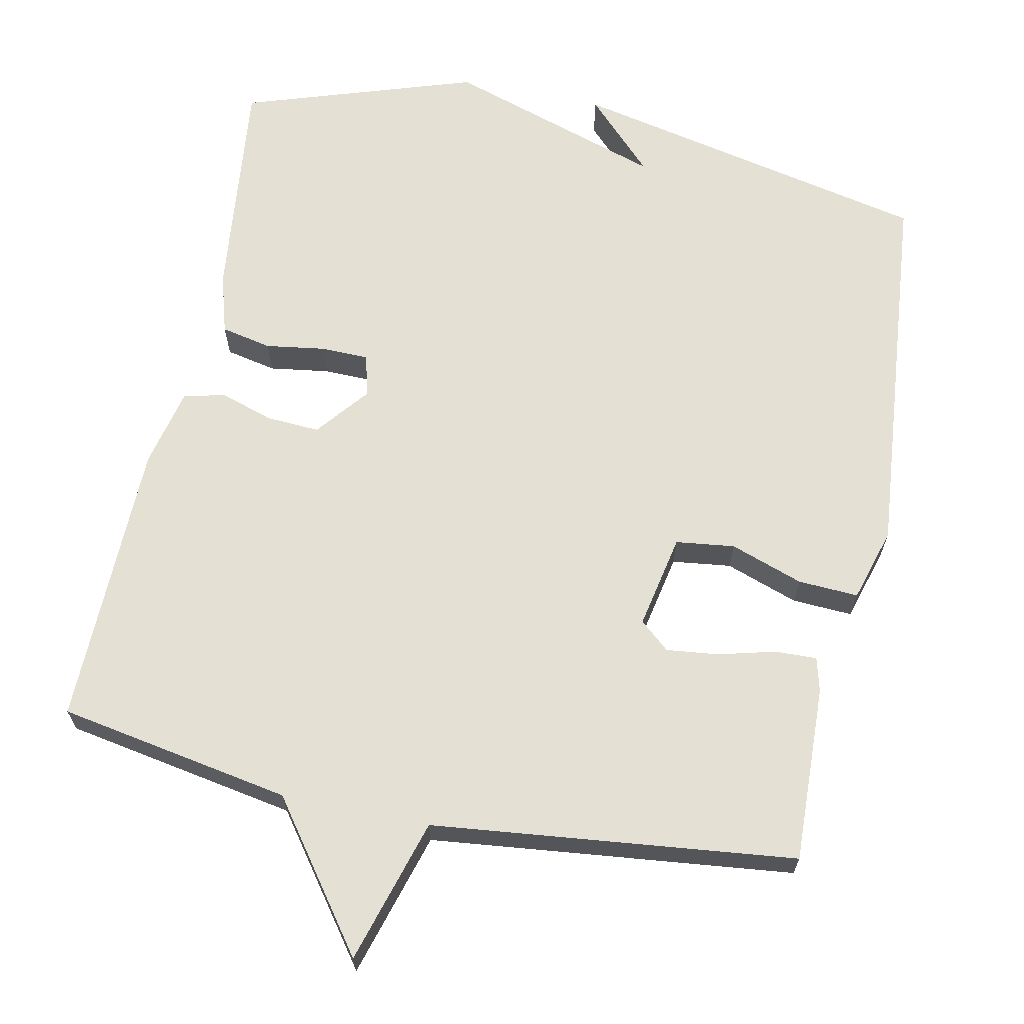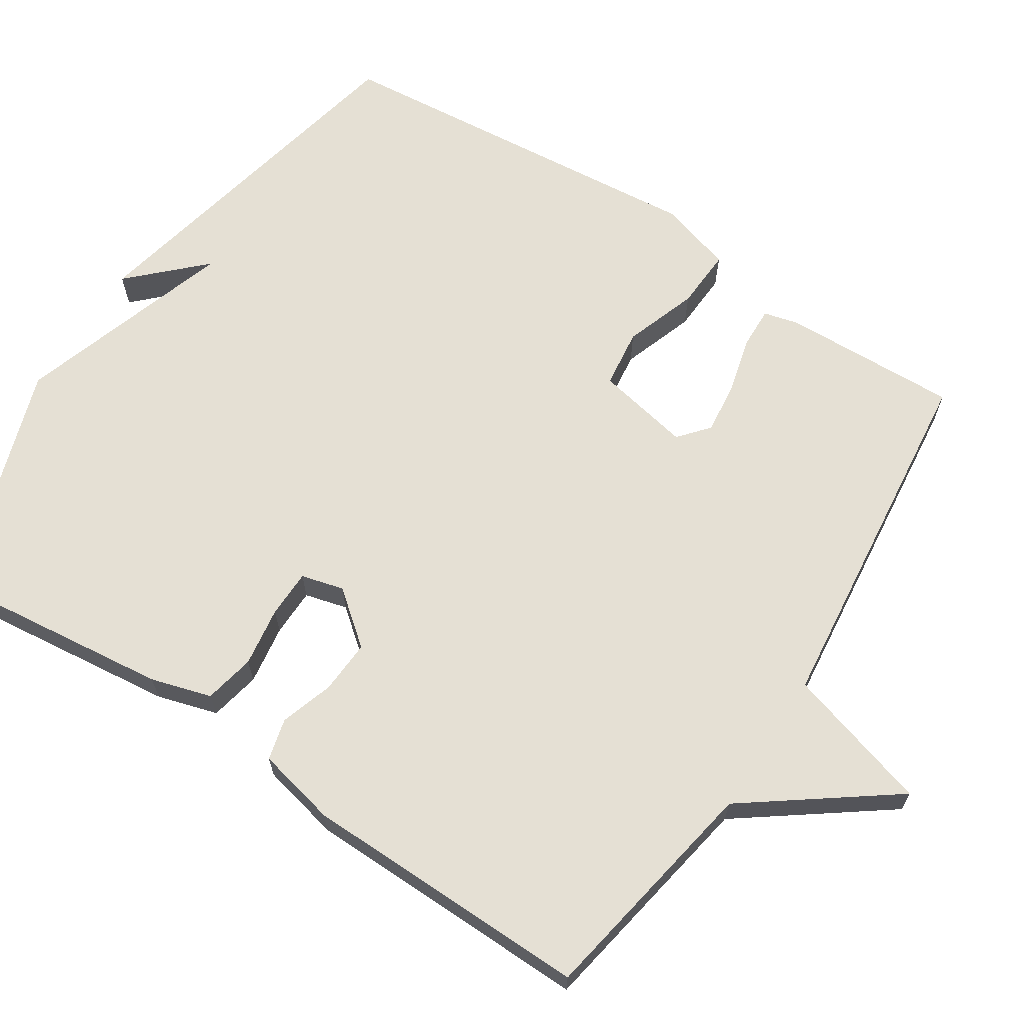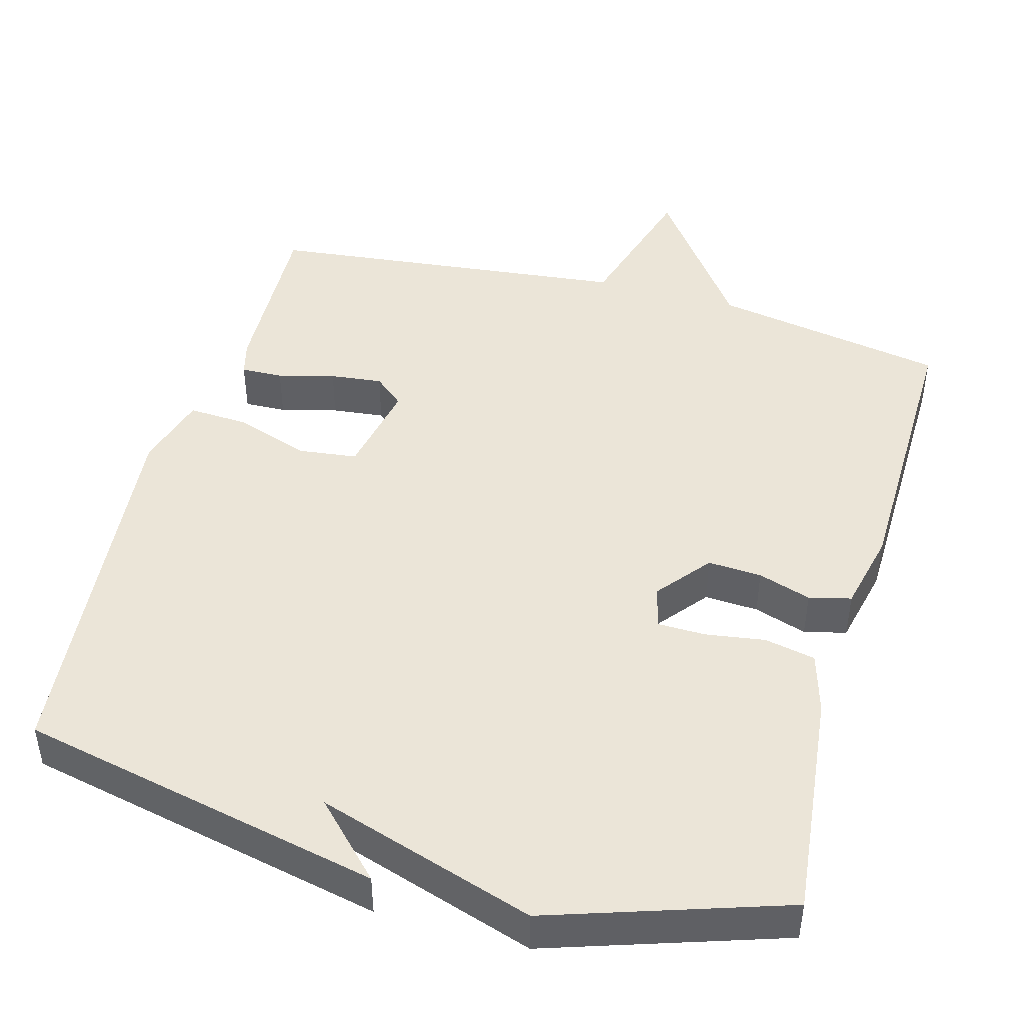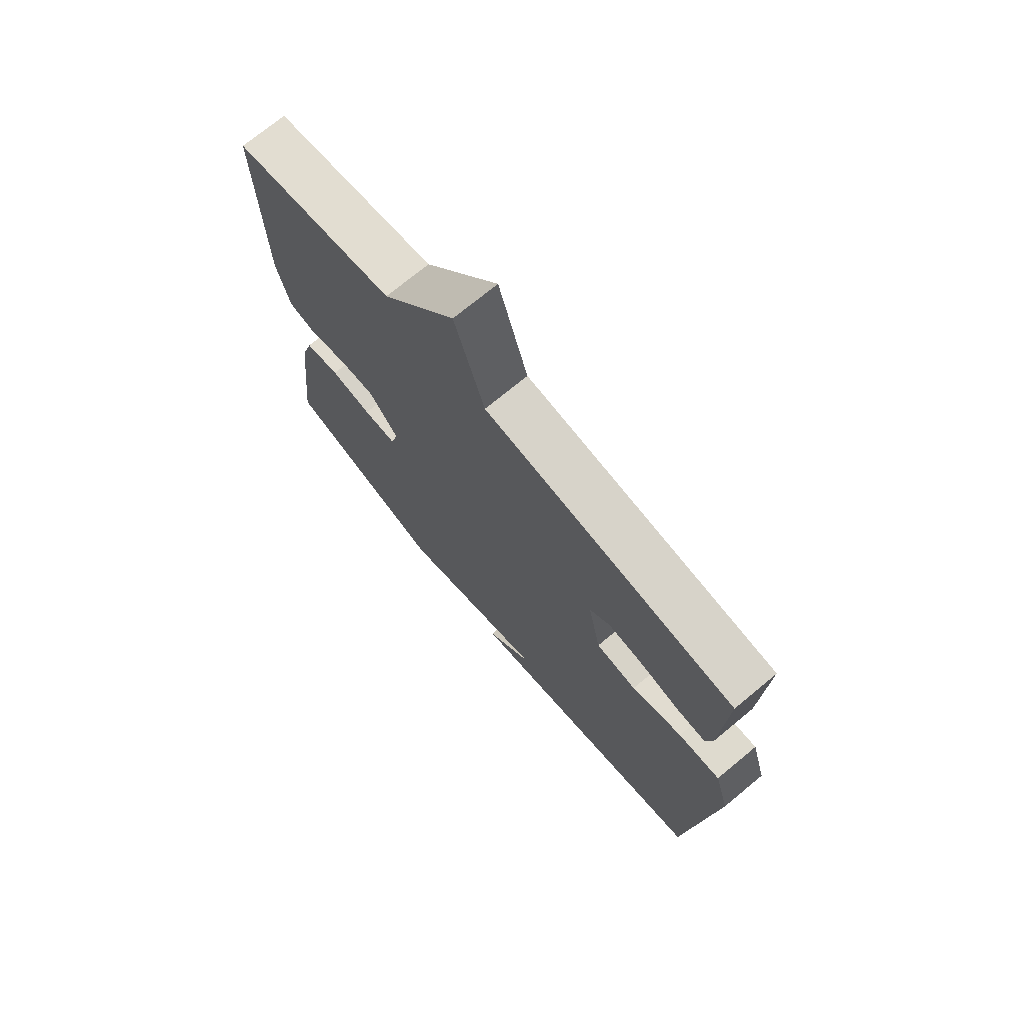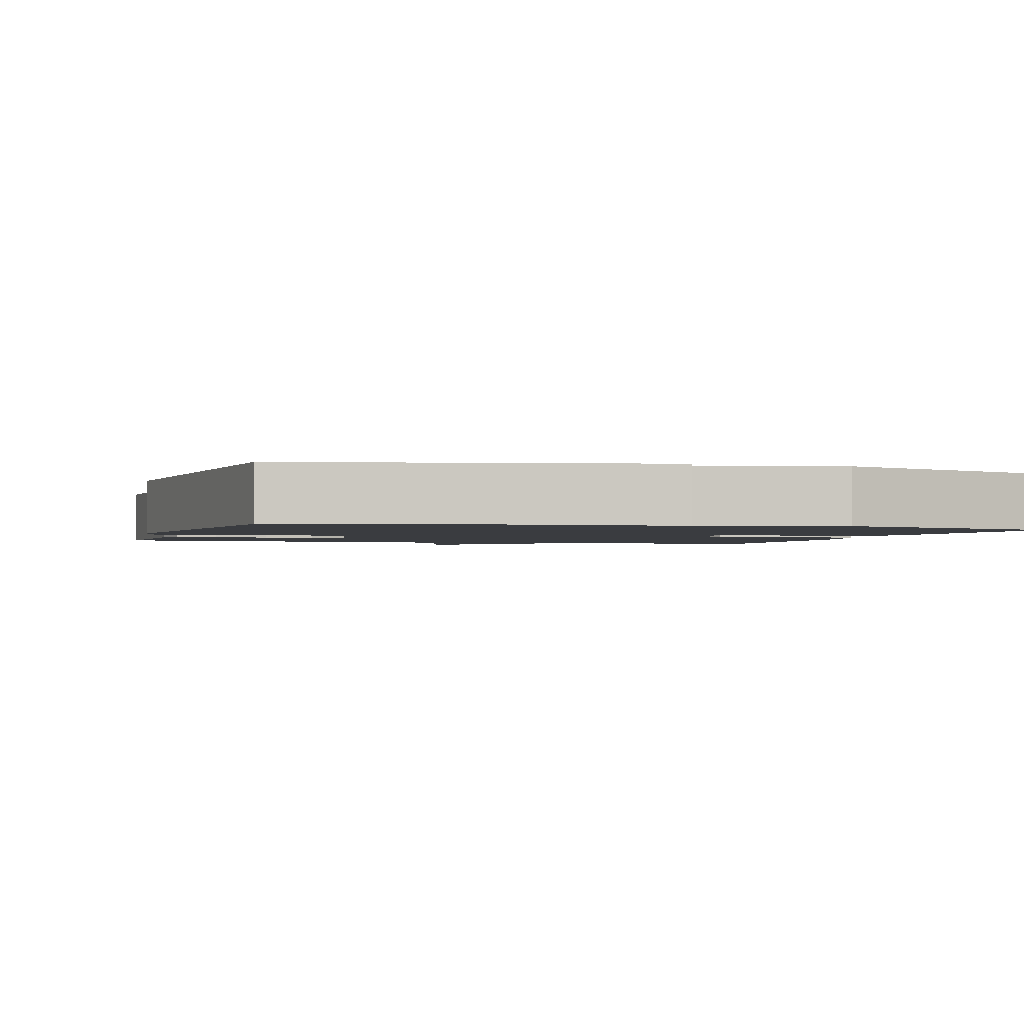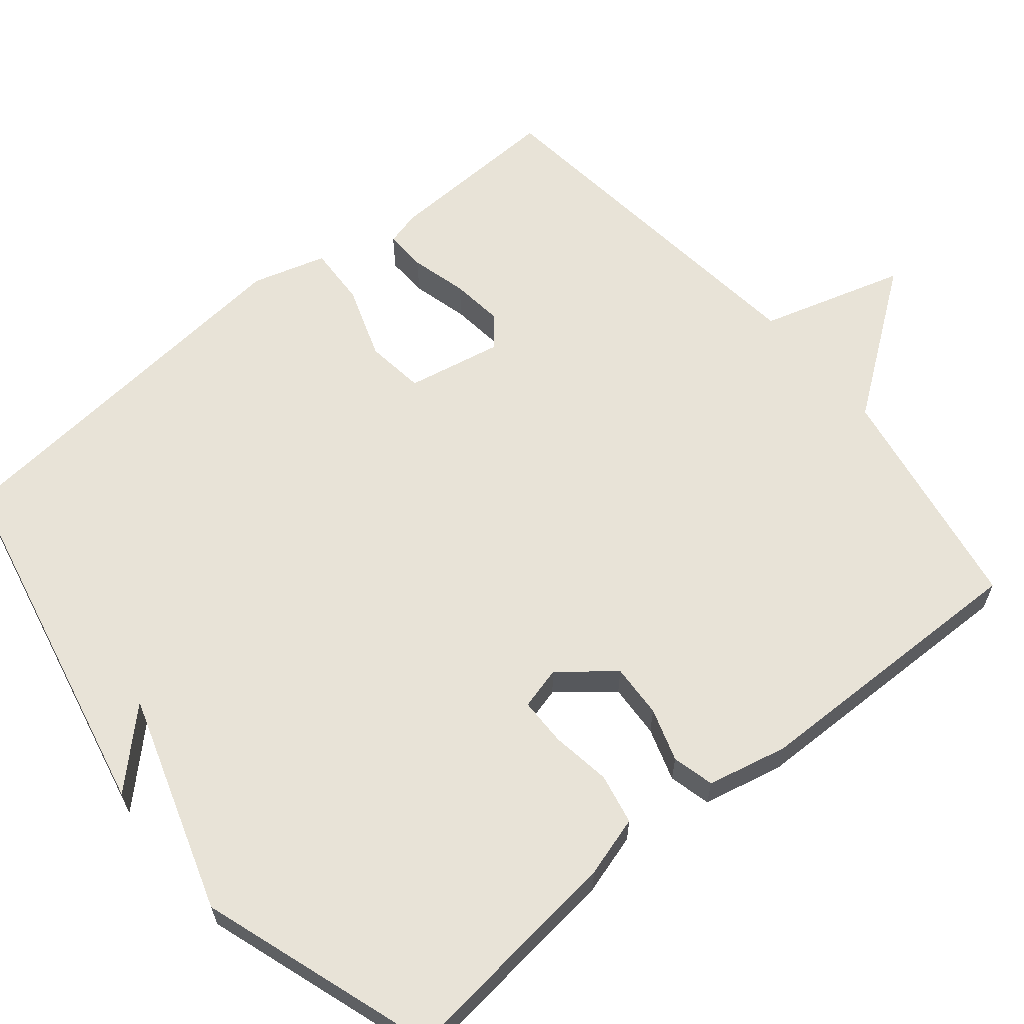
<metadata>
{"format":"obj","ext":"obj","renderer":"f3d","projection":"perspective","resolution":1024,"background":"white","views":[{"elev":65.8,"azim":11.8,"up":"+Y"},{"elev":65.8,"azim":-56.9,"up":"+Y"},{"elev":45.8,"azim":-164.4,"up":"+Y"},{"elev":72.7,"azim":50.4,"up":"+Z"},{"elev":-1.8,"azim":163.3,"up":"+Y"},{"elev":62.2,"azim":-129.5,"up":"+Y"}]}
</metadata>
<code>
v 0.5 0.07 -0.5
v 0.013 0.07 -0.604
v 0.105 0.07 -0.51
v -0.187 0.07 -0.604
v -0.5 0.07 -0.5
v -0.465 0.07 -0.193
v -0.441 0.07 -0.112
v -0.373 0.07 -0.098
v -0.293 0.07 -0.11
v -0.229 0.07 -0.109
v -0.214 0.07 -0.052
v -0.271 0.07 0.019
v -0.343 0.07 0.015
v -0.414 0.07 -0.008
v -0.47 0.07 0.006
v -0.494 0.07 0.113
v -0.5 0.07 0.5
v -0.187 0.07 0.555
v -0.044 0.07 0.749
v 0.013 0.07 0.555
v 0.5 0.07 0.5
v 0.491 0.07 0.263
v 0.479 0.07 0.217
v 0.423 0.07 0.219
v 0.347 0.07 0.239
v 0.277 0.07 0.247
v 0.237 0.07 0.213
v 0.262 0.07 0.086
v 0.341 0.07 0.076
v 0.439 0.07 0.11
v 0.52 0.07 0.114
v 0.549 0.07 0.015
v 0.5 0 -0.5
v 0.013 0 -0.604
v 0.105 0 -0.51
v -0.187 0 -0.604
v -0.5 0 -0.5
v -0.465 0 -0.193
v -0.441 0 -0.112
v -0.373 0 -0.098
v -0.293 0 -0.11
v -0.229 0 -0.109
v -0.214 0 -0.052
v -0.271 0 0.019
v -0.343 0 0.015
v -0.414 0 -0.008
v -0.47 0 0.006
v -0.494 0 0.113
v -0.5 0 0.5
v -0.187 0 0.555
v -0.044 0 0.749
v 0.013 0 0.555
v 0.5 0 0.5
v 0.491 0 0.263
v 0.479 0 0.217
v 0.423 0 0.219
v 0.347 0 0.239
v 0.277 0 0.247
v 0.237 0 0.213
v 0.262 0 0.086
v 0.341 0 0.076
v 0.439 0 0.11
v 0.52 0 0.114
v 0.549 0 0.015
f 31 32 1
f 30 31 1
f 29 30 1
f 28 29 1
f 23 24 25
f 22 23 25
f 21 22 25
f 20 21 25
f 20 25 26
f 18 19 20
f 20 26 27
f 18 20 27
f 17 18 27
f 16 17 27
f 15 16 27
f 14 15 27
f 13 14 27
f 7 8 9
f 6 7 9
f 5 6 9
f 4 5 9
f 3 4 9
f 3 9 10
f 1 2 3
f 3 10 11
f 1 3 11
f 28 1 11
f 12 13 27 28
f 11 12 28
f 33 64 63
f 33 63 62
f 33 62 61
f 33 61 60
f 57 56 55
f 57 55 54
f 57 54 53
f 57 53 52
f 58 57 52
f 52 51 50
f 59 58 52
f 59 52 50
f 59 50 49
f 59 49 48
f 59 48 47
f 59 47 46
f 59 46 45
f 41 40 39
f 41 39 38
f 41 38 37
f 41 37 36
f 41 36 35
f 42 41 35
f 35 34 33
f 43 42 35
f 43 35 33
f 43 33 60
f 60 59 45 44
f 60 44 43
f 1 33 34 2
f 2 34 35 3
f 3 35 36 4
f 4 36 37 5
f 5 37 38 6
f 6 38 39 7
f 7 39 40 8
f 8 40 41 9
f 9 41 42 10
f 10 42 43 11
f 11 43 44 12
f 12 44 45 13
f 13 45 46 14
f 14 46 47 15
f 15 47 48 16
f 16 48 49 17
f 17 49 50 18
f 18 50 51 19
f 19 51 52 20
f 20 52 53 21
f 21 53 54 22
f 22 54 55 23
f 23 55 56 24
f 24 56 57 25
f 25 57 58 26
f 26 58 59 27
f 27 59 60 28
f 28 60 61 29
f 29 61 62 30
f 30 62 63 31
f 31 63 64 32
f 32 64 33 1

</code>
